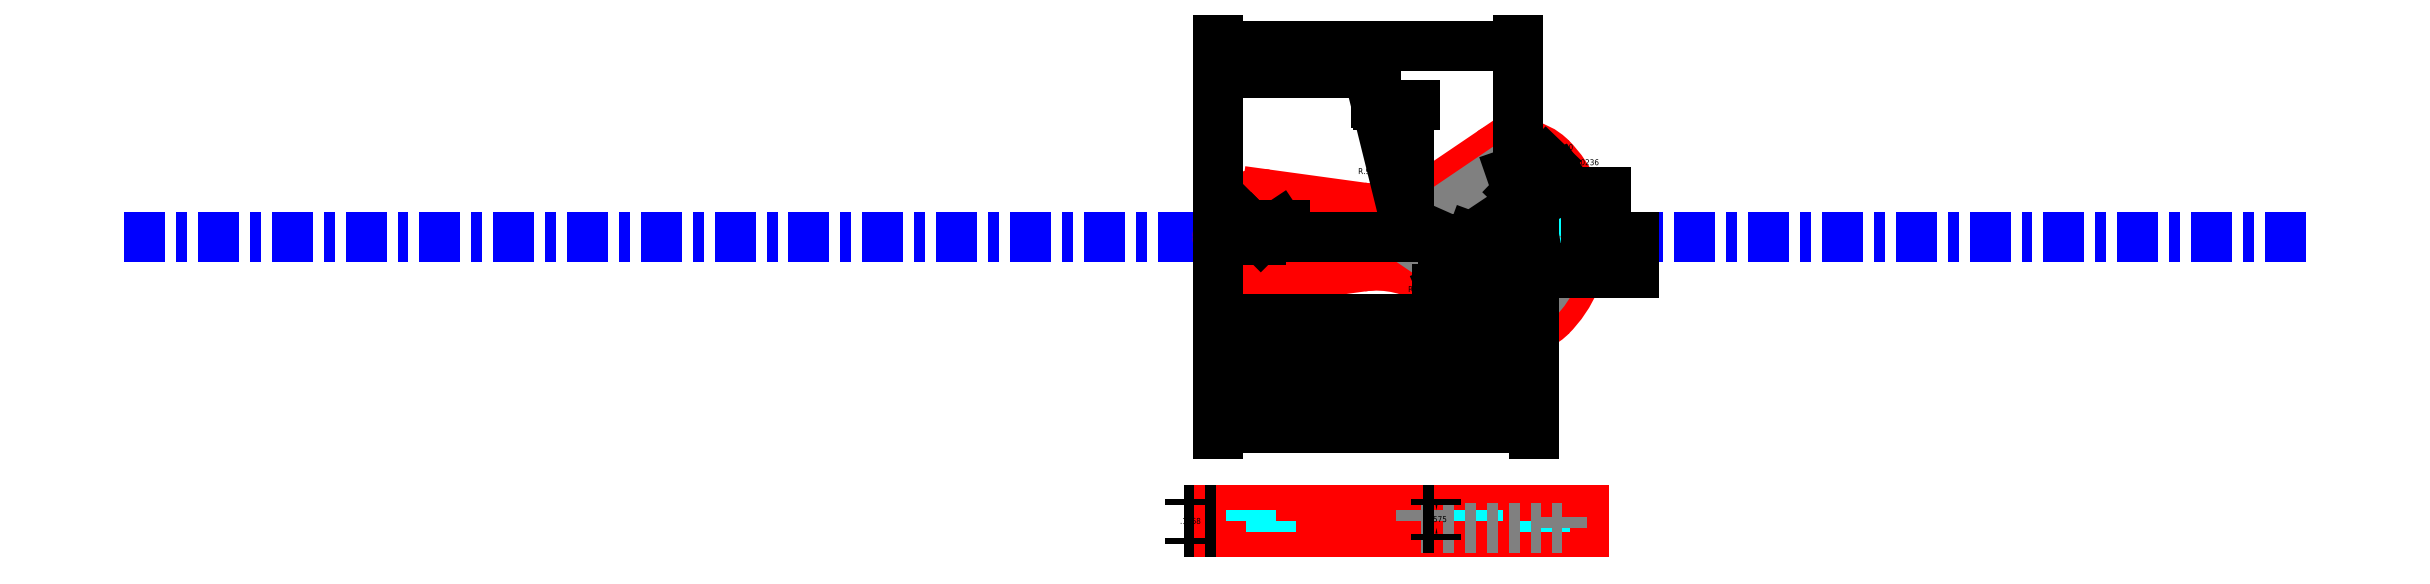
<metadata>
{"format":"dxf","ext":"dxf","renderer":"ezdxf+matplotlib","layout":"modelspace","background":"white","min_lineweight":24,"dpi":150}
</metadata>
<code>
0
SECTION
2
ENTITIES
0
XLINE
8
center lines
10
0
20
0
30
0
11
1
21
0
31
0
0
ARC
8
handle
10
0.3937
20
0
30
0
40
0.3937
50
82.18
51
180
0
ARC
8
handle
10
1.45
20
1.206
30
0
40
0.9449
50
262.2
51
304.1
0
ARC
8
handle
10
2.742
20
0.4165
30
0
40
0.433
50
43.71
51
124.1
0
ARC
8
handle
10
2.323
20
0
30
0
40
1.024
50
0
51
45.32
0
ARC
8
metal
10
2.057
20
0
30
0
40
0.1968
50
124.1
51
180
0
ARC
8
metal
10
2.323
20
0
30
0
40
0.8268
50
0
51
45.23
0
ARC
8
metal
10
2.742
20
0.4165
30
0
40
0.2362
50
43.47
51
124.1
0
POINT
8
metal
10
0
20
0
30
0
0
ARC
8
spacing
10
0.3937
20
0
30
0
40
0.09375
50
0
51
180
0
ARC
8
spacing
10
2.323
20
0
30
0
40
0.6693
50
0
51
28.02
0
ARC
8
spacing
10
2.894
20
0
30
0
40
0.5118
50
157.4
51
180
0
ARC
8
spacing
10
2.503
20
0.2819
30
0
40
0.118
50
122.8
51
226
0
ARC
8
spacing
10
2.717
20
0.3262
30
0
40
0.1968
50
356.6
51
122.8
0
POINT
8
spacing
10
0
20
0
30
0
0
LINE
8
handle
10
0.4472
20
0.39
30
0
11
1.322
21
0.27
31
0
0
LINE
8
handle
10
1.981
20
0.4239
30
0
11
2.499
21
0.775
31
0
0
LINE
8
spacing
10
2.439
20
0.3811
30
0
11
2.611
21
0.4916
31
0
0
LINE
8
metal
10
2.609
20
0.612
30
0
11
1.947
21
0.1629
31
0
0
ARC
8
handle
10
0.3937
20
1e-16
30
0
40
0.3937
50
180
51
277.8
0
ARC
8
handle
10
1.45
20
-1.206
30
0
40
0.9449
50
55.88
51
97.82
0
ARC
8
handle
10
2.323
20
0
30
0
40
1.024
50
314.7
51
0
0
ARC
8
handle
10
2.742
20
-0.4165
30
0
40
0.433
50
235.9
51
316.3
0
ARC
8
metal
10
2.057
20
0
30
0
40
0.1968
50
180
51
235.9
0
ARC
8
metal
10
2.323
20
0
30
0
40
0.8268
50
314.8
51
0
0
ARC
8
metal
10
2.742
20
-0.4165
30
0
40
0.2362
50
235.9
51
316.5
0
POINT
8
metal
10
0
20
1e-16
30
0
50
360
0
ARC
8
spacing
10
0.3937
20
1e-16
30
0
40
0.09375
50
180
51
0
0
ARC
8
spacing
10
2.323
20
0
30
0
40
0.6693
50
332
51
0
0
ARC
8
spacing
10
2.894
20
0
30
0
40
0.5118
50
180
51
202.6
0
ARC
8
spacing
10
2.503
20
-0.2819
30
0
40
0.118
50
134
51
237.2
0
ARC
8
spacing
10
2.717
20
-0.3262
30
0
40
0.1968
50
237.2
51
3.431
0
POINT
8
spacing
10
0
20
1e-16
30
0
50
360
0
LINE
8
handle
10
0.4472
20
-0.39
30
0
11
1.322
21
-0.27
31
0
0
LINE
8
handle
10
1.981
20
-0.4239
30
0
11
2.499
21
-0.775
31
0
0
LINE
8
spacing
10
2.439
20
-0.3811
30
0
11
2.611
21
-0.4916
31
0
0
LINE
8
metal
10
2.609
20
-0.612
30
0
11
1.947
21
-0.1629
31
0
0
XLINE
8
projection
10
3.346
20
0
30
0
11
0
21
1
31
0
0
XLINE
8
projection
10
0
20
0.8495
30
0
11
1
21
0
31
0
0
XLINE
8
projection
10
0
20
0
30
0
11
0
21
1
31
0
0
DIMENSION
360
3A9
8
dimension
280
     0
2
*D4
10
2.742
20
1.75
30
0
11
1.371
21
1.75
31
0
70
   160
71
     5
42
2.742
73
     0
74
     0
75
     0
3
Engineering dim
13
0
23
0
33
0
14
2.742
24
0.4165
34
0
0
DIMENSION
360
441
8
dimension
280
     0
2
*D5
10
1.45
20
1.5
30
0
11
0.7252
21
1.5
31
0
70
   160
71
     5
42
1.45
73
     0
74
     0
75
     0
3
Engineering dim
13
0
23
1e-16
33
0
14
1.45
24
1.206
34
0
0
DIMENSION
360
491
8
dimension
280
     0
2
*D6
10
1.75
20
1.206
30
0
11
1.75
21
0.603
31
0
70
    32
71
     5
42
1.206
73
     0
74
     0
75
     0
3
Engineering dim
13
0
23
1e-16
33
0
14
1.45
24
1.206
34
0
50
90
0
DIMENSION
360
4C8
8
dimension
280
     0
2
*D7
10
2.057
20
-0.75
30
0
11
1.028
21
-0.75
31
0
70
   160
71
     5
42
2.057
73
     0
74
     0
75
     0
3
Engineering dim
13
0
23
0
33
0
14
2.057
24
0
34
0
0
DIMENSION
360
400
8
dimension
280
     0
2
*D8
10
2.323
20
-1
30
0
11
1.161
21
-1
31
0
70
   160
71
     5
42
2.323
73
     0
74
     0
75
     0
3
Engineering dim
13
0
23
0
33
0
14
2.323
24
0
34
0
0
DIMENSION
360
559
8
dimension
280
     0
2
*D9
10
2.503
20
-1.25
30
0
11
1.252
21
-1.25
31
0
70
    32
71
     5
42
2.503
73
     0
74
     0
75
     0
3
Engineering dim
13
0
23
0
33
0
14
2.503
24
-0.2819
34
0
0
DIMENSION
360
573
8
dimension
280
     0
2
*D10
10
2.717
20
-1.5
30
0
11
1.359
21
-1.5
31
0
70
    32
71
     5
42
2.717
73
     0
74
     0
75
     0
3
Engineering dim
13
0
23
1e-16
33
0
14
2.717
24
-0.3262
34
0
0
DIMENSION
360
58D
8
dimension
280
     0
2
*D11
10
2.894
20
-1.75
30
0
11
1.447
21
-1.75
31
0
70
    32
71
     5
42
2.894
73
     0
74
     0
75
     0
3
Engineering dim
13
0
23
0
33
0
14
2.894
24
0
34
0
0
DIMENSION
360
5D5
8
dimension
280
     0
2
*D12
10
3.5
20
0.4165
30
0
11
3.5
21
0.2082
31
0
70
    32
71
     5
42
0.4165
73
     0
74
     0
75
     0
3
Engineering dim
13
3.346
23
0
33
0
14
2.742
24
0.4165
34
0
50
90
0
DIMENSION
360
5EF
8
dimension
280
     0
2
*D13
10
3.5
20
-0.2819
30
0
11
3.5
21
-0.141
31
0
70
    32
71
     5
42
0.2819
73
     0
74
     0
75
     0
3
Engineering dim
13
3.346
23
0
33
0
14
2.503
24
-0.2819
34
0
50
90
0
DIMENSION
360
609
8
dimension
280
     0
2
*D14
10
3.75
20
-0.3262
30
0
11
3.75
21
-0.1631
31
0
70
    32
71
     5
42
0.3262
73
     0
74
     0
75
     0
3
Engineering dim
13
3.346
23
0
33
0
14
2.717
24
-0.3262
34
0
50
90
0
DIMENSION
360
62E
8
dimension
280
     0
2
*D15
10
0.3937
20
-1e-16
30
0
11
0.3948
21
0.1968
31
0
70
   164
71
     5
42
0.3937
73
     0
74
     0
75
     0
3
Engineering dim
15
0.1152
25
0.2783
35
0
40
0
0
DIMENSION
360
678
8
dimension
280
     0
2
*D16
10
0.3157
20
-0.05203
30
0
11
0.7632
21
0.112
31
0
70
    35
71
     5
42
0.1875
73
     0
74
     0
75
     0
3
Engineering dim
15
0.4717
25
0.05203
35
0
40
0
0
DIMENSION
360
68E
8
dimension
280
     0
2
*D17
10
1.45
20
1.206
30
0
11
1.402
21
0.603
31
0
70
   164
71
     5
42
0.9449
73
     0
74
     0
75
     0
3
Engineering dim
15
1.678
25
0.289
35
0
40
0
0
DIMENSION
360
85E
8
dimension
280
     0
2
*D18
10
2.057
20
-1e-15
30
0
11
1.75
21
0.1359
31
0
70
   164
71
     5
42
0.1968
73
     0
74
     0
75
     0
3
Engineering dim
15
1.877
25
0.07967
35
0
40
0
0
DIMENSION
360
AAD
8
dimension
280
     0
2
*D20
10
2.503
20
-0.2819
30
0
11
1.859
21
-0.4757
31
0
70
   164
71
     5
42
0.118
73
     0
74
     0
75
     0
3
Engineering dim
15
2.395
25
-0.3289
35
0
40
0
0
DIMENSION
360
AD0
8
dimension
280
     0
2
*D21
10
2.717
20
-0.3262
30
0
11
2.58
21
-0.3906
31
0
70
   164
71
     5
42
0.1968
73
     0
74
     0
75
     0
3
Engineering dim
15
2.853
25
-0.4689
35
0
40
0
0
DIMENSION
360
B23
8
dimension
280
     0
2
*D22
10
2.742
20
0.4165
30
0
11
2.636
21
0.7232
31
0
70
   164
71
     5
42
0.2362
73
     0
74
     0
75
     0
3
Engineering dim
15
2.664
25
0.6397
35
0
40
0
0
DIMENSION
360
BE1
8
dimension
280
     0
2
*D23
10
2.742
20
0.4165
30
0
11
3.131
21
0.8219
31
0
70
   164
71
     5
42
0.433
73
     0
74
     0
75
     0
3
Engineering dim
15
3.042
25
0.7286
35
0
40
0
0
DIMENSION
360
C5E
8
dimension
280
     0
2
*D24
10
2.323
20
-4e-16
30
0
11
2.652
21
-0.1933
31
0
70
   164
71
     5
42
0.6693
73
     0
74
     0
75
     0
3
Engineering dim
15
2.951
25
-0.2304
35
0
40
0
0
DIMENSION
360
CA9
8
dimension
280
     0
2
*D25
10
2.323
20
1e-16
30
0
11
2.716
21
0.3144
31
0
70
   164
71
     5
42
0.8268
73
     0
74
     0
75
     0
3
Engineering dim
15
3.053
25
0.3884
35
0
40
0
0
DIMENSION
360
CF3
8
dimension
280
     0
2
*D26
10
2.323
20
4e-16
30
0
11
3.346
21
0.6839
31
0
70
   164
71
     5
42
1.024
73
     0
74
     0
75
     0
3
Engineering dim
15
3.174
25
0.5687
35
0
40
0
0
DIMENSION
360
E08
8
dimension
280
     0
2
*D27
10
2.894
20
-1e-16
30
0
11
2.604
21
-0.05327
31
0
70
   164
71
     5
42
0.5118
73
     0
74
     0
75
     0
3
Engineering dim
15
2.39
25
-0.09272
35
0
40
0
0
XLINE
8
projection
10
0.2999
20
2e-16
30
0
11
0
21
1
31
0
0
XLINE
8
projection
10
0.3937
20
-7e-16
30
0
11
0
21
1
31
0
0
XLINE
8
projection
10
0.4875
20
-1e-16
30
0
11
0
21
1
31
0
0
XLINE
8
projection
10
1.86
20
0
30
0
11
0
21
1
31
0
0
XLINE
8
projection
10
2.382
20
1e-16
30
0
11
0
21
1
31
0
0
XLINE
8
projection
10
2.992
20
0
30
0
11
0
21
1
31
0
0
XLINE
8
projection
10
3.15
20
0
30
0
11
0
21
1
31
0
0
XLINE
8
projection
10
2.326
20
-1.253
30
0
11
1
21
0
31
0
0
XLINE
8
projection
10
1.5
20
-2.5
30
0
11
1
21
0
31
0
0
XLINE
8
projection
10
1.082
20
-2.697
30
0
11
1
21
0
31
0
0
LINE
8
handle
10
0
20
-2.5
30
0
11
0
21
-2.697
31
0
0
LINE
8
handle
10
0
20
-2.697
30
0
11
3.346
21
-2.697
31
0
0
LINE
8
handle
10
3.346
20
-2.697
30
0
11
3.346
21
-2.5
31
0
0
LINE
8
handle
10
3.346
20
-2.5
30
0
11
0
21
-2.5
31
0
0
LINE
8
spacing hidden
10
0.2999
20
-2.5
30
0
11
0.2999
21
-2.697
31
0
0
LINE
8
spacing hidden
10
0.4875
20
-2.697
30
0
11
0.4875
21
-2.5
31
0
0
LINE
8
spacing hidden
10
2.382
20
-2.5
30
0
11
2.382
21
-2.697
31
0
0
LINE
8
spacing hidden
10
2.992
20
-2.697
30
0
11
2.992
21
-2.5
31
0
0
XLINE
8
projection
10
1.226
20
-2.658
30
0
11
1
21
0
31
0
0
LINE
8
metal hidden
10
1.86
20
-2.5
30
0
11
1.86
21
-2.658
31
0
0
LINE
8
metal hidden
10
1.86
20
-2.658
30
0
11
3.15
21
-2.658
31
0
0
LINE
8
metal hidden
10
3.15
20
-2.658
30
0
11
3.15
21
-2.5
31
0
0
DIMENSION
360
F77
8
dimension
280
     0
2
*D29
10
2
20
-2.5
30
0
11
2
21
-2.579
31
0
70
    32
71
     5
42
0.1575
73
     0
74
     0
75
     0
3
Engineering dim
13
1.86
23
-2.658
33
0
14
1.86
24
-2.5
34
0
50
90
0
DIMENSION
360
F9B
8
dimension
280
     0
2
*D30
10
-0.25
20
-2.697
30
0
11
-0.25
21
-2.596
31
0
70
   160
71
     5
42
0.1968
73
     0
74
     0
75
     0
3
Engineering dim
13
0
23
-2.5
33
0
14
0
24
-2.697
34
0
50
90
0
ENDSEC
0
EOF

</code>
